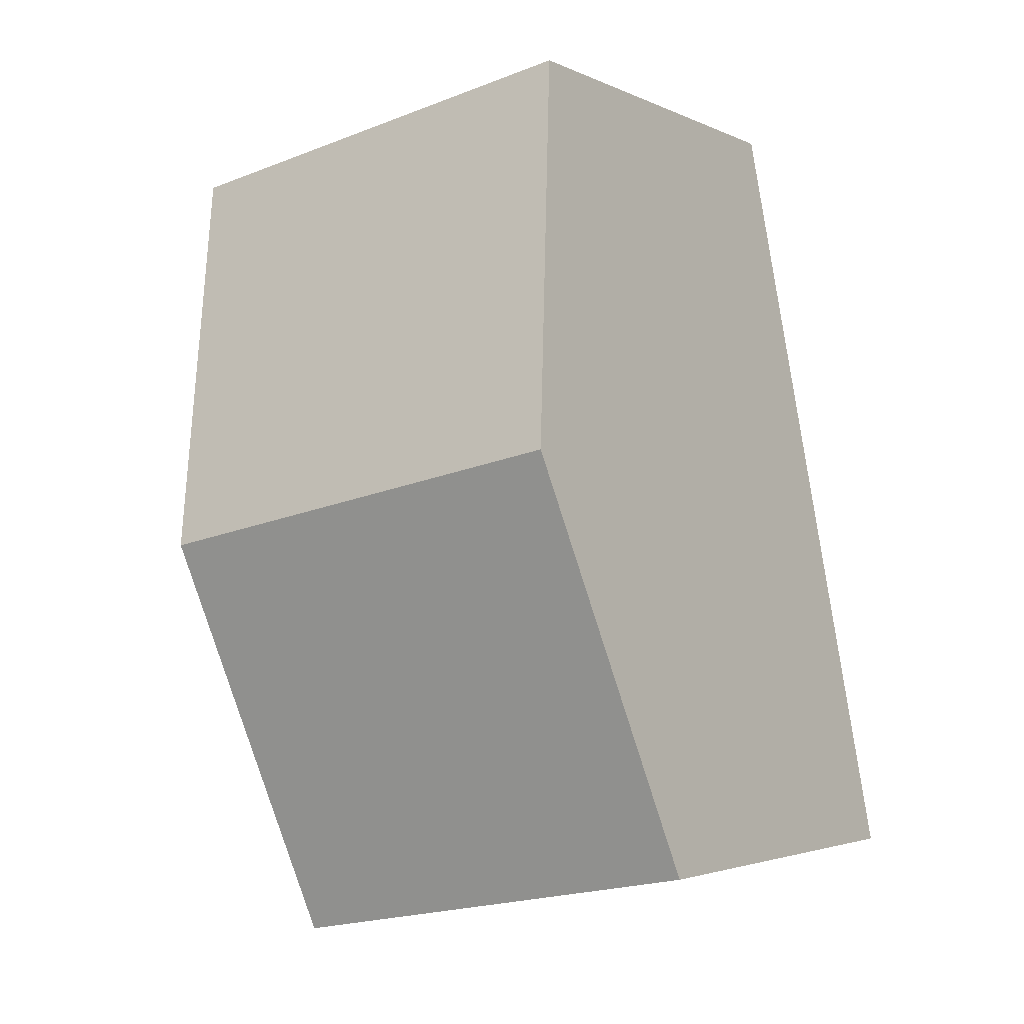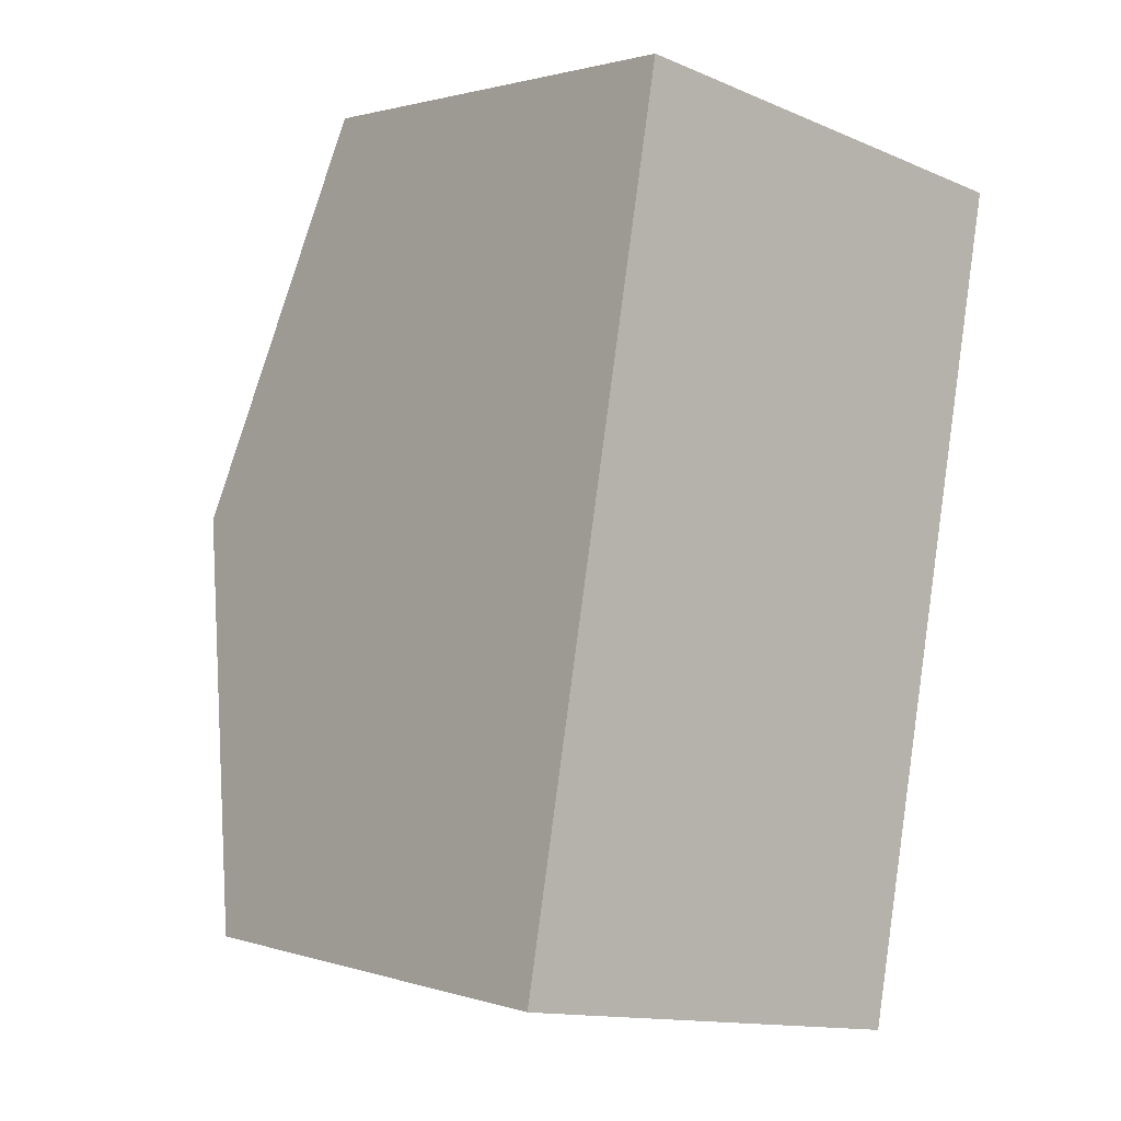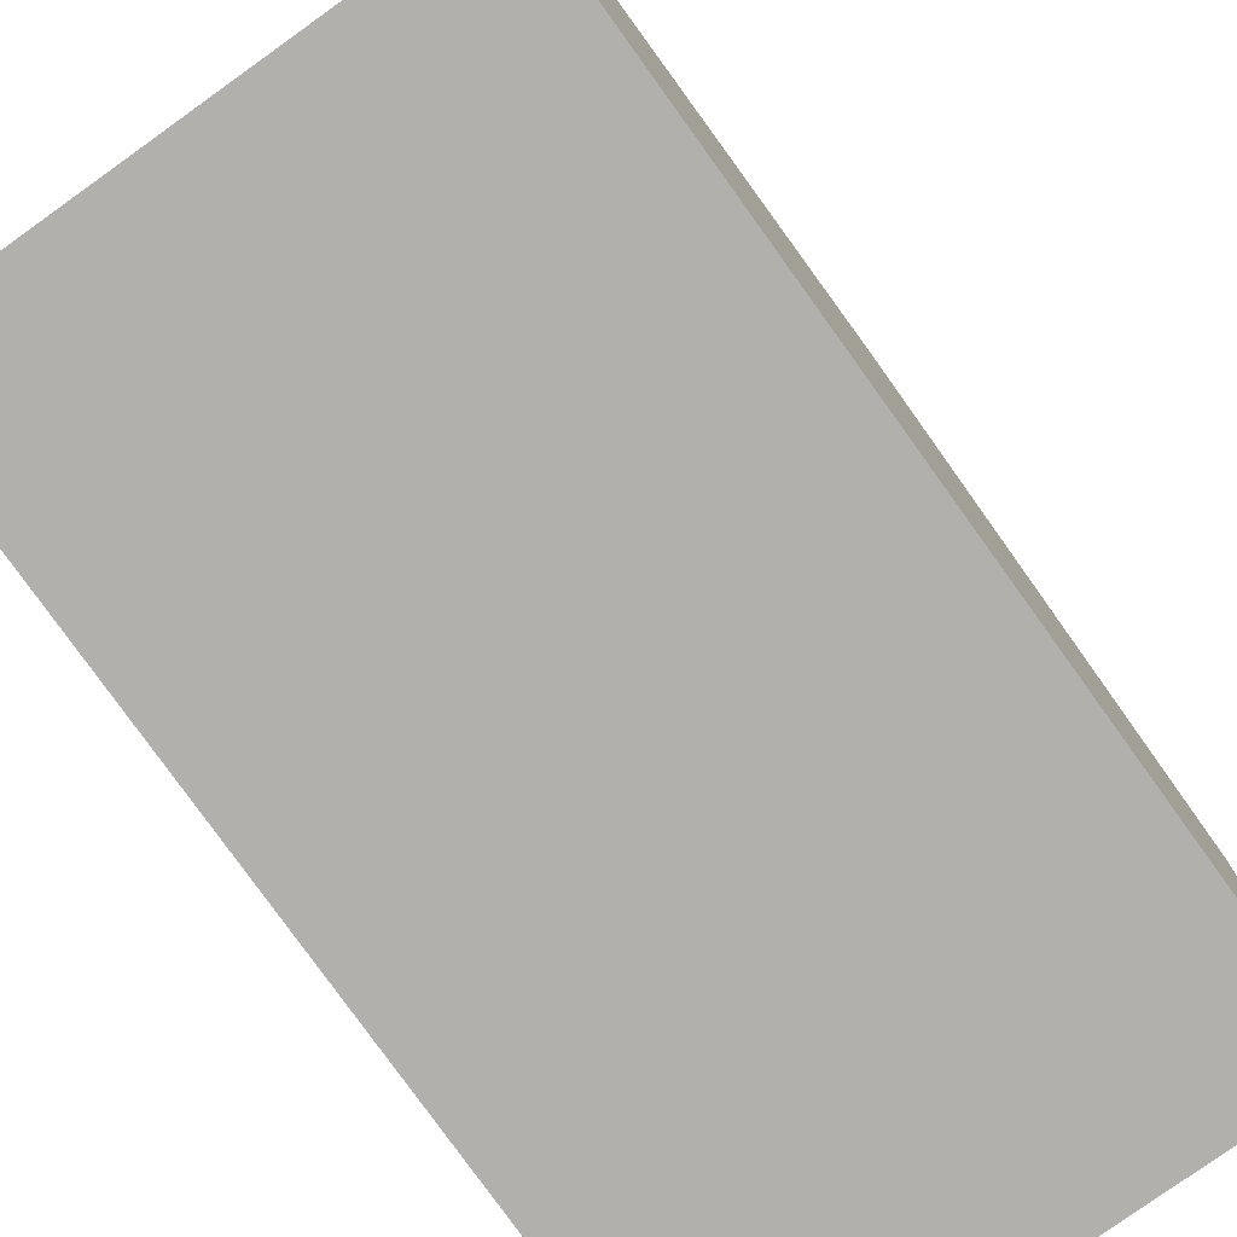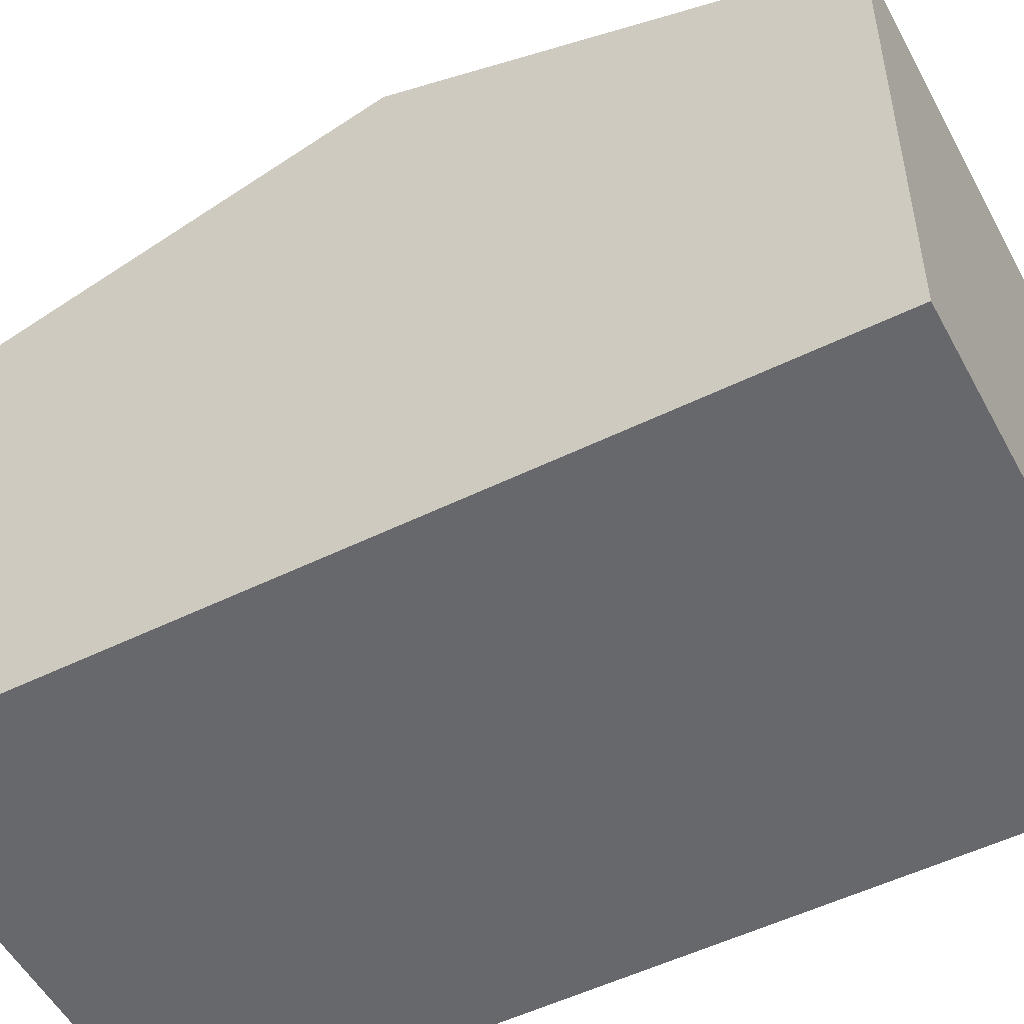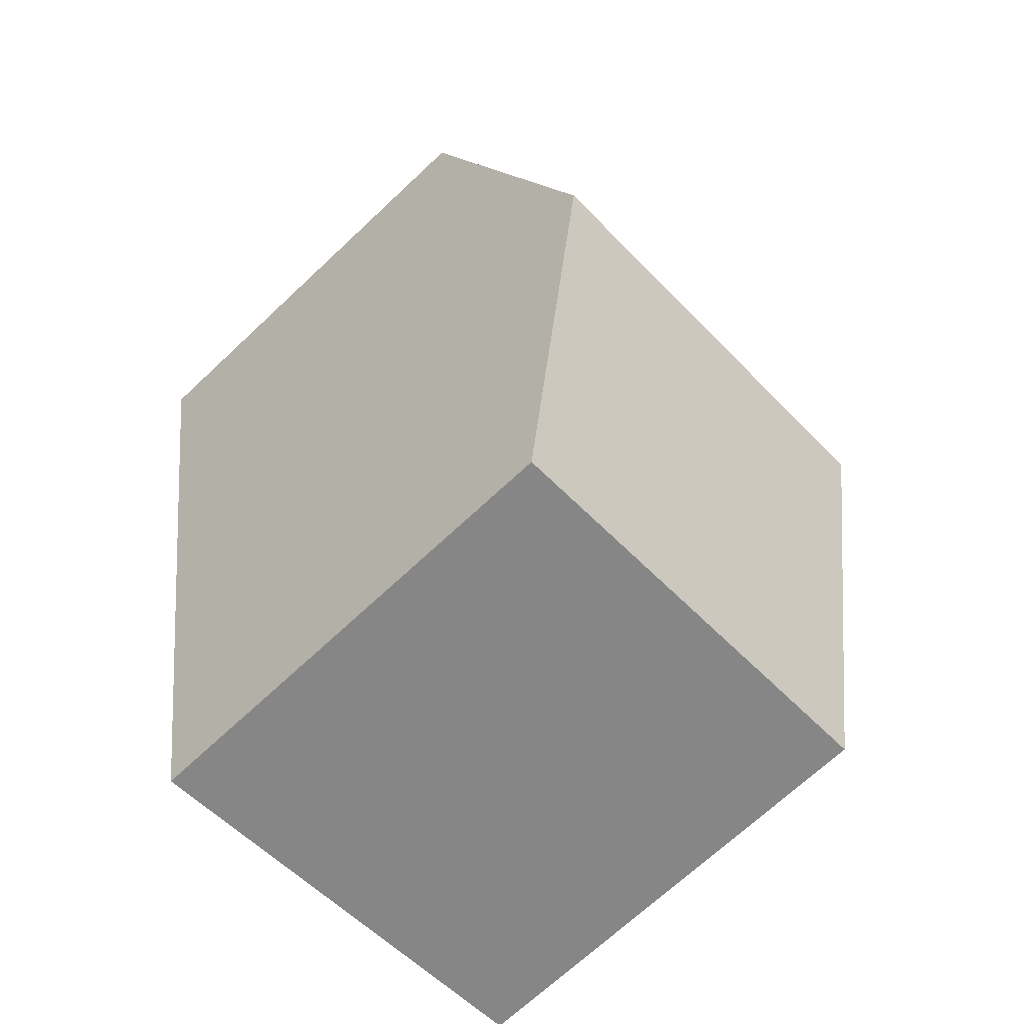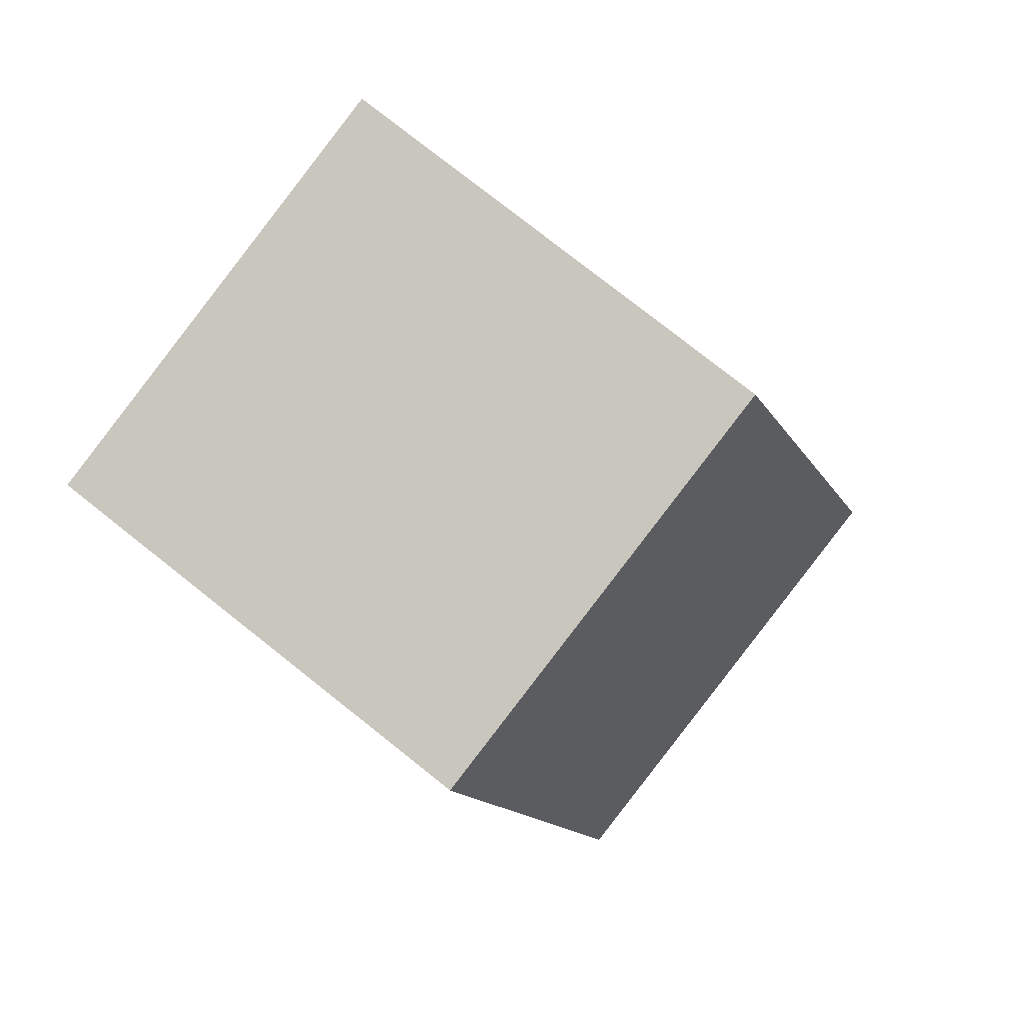
<metadata>
{"format":"obj","ext":"obj","renderer":"f3d","projection":"perspective","resolution":1024,"background":"white","views":[{"elev":-2.8,"azim":-147.2,"up":"+Z"},{"elev":1.4,"azim":-41.2,"up":"+Z"},{"elev":-78.8,"azim":-134.1,"up":"+Y"},{"elev":-52.4,"azim":-52.0,"up":"+Y"},{"elev":-69.1,"azim":133.3,"up":"+Z"},{"elev":78.5,"azim":128.3,"up":"+Z"}]}
</metadata>
<code>
v  0 6.937 4.248e-16
v  7.842 8.97 4.955
v  6.715 6.942 -1.223
v  1.11 8.97 6.196
v  8.969 6.941 11.14
v  2.218 6.941 12.38
v  6.715 7.489e-17 -1.223
v  0 0 0
v  1.11 -3.794e-16 6.196
v  2.218 -7.582e-16 12.38
v  8.969 -6.82e-16 11.14
v  7.842 -3.034e-16 4.955
g defaultobject
f 1 2 3
f 2 1 4
f 5 4 6
f 4 5 2
f 7 1 3
f 1 7 8
f 8 4 1
f 4 8 6
f 6 8 9
f 6 9 10
f 10 5 6
f 5 10 11
f 2 7 3
f 7 2 5
f 7 5 12
f 12 5 11
f 9 11 10
f 11 9 8
f 11 8 12
f 12 8 7

</code>
